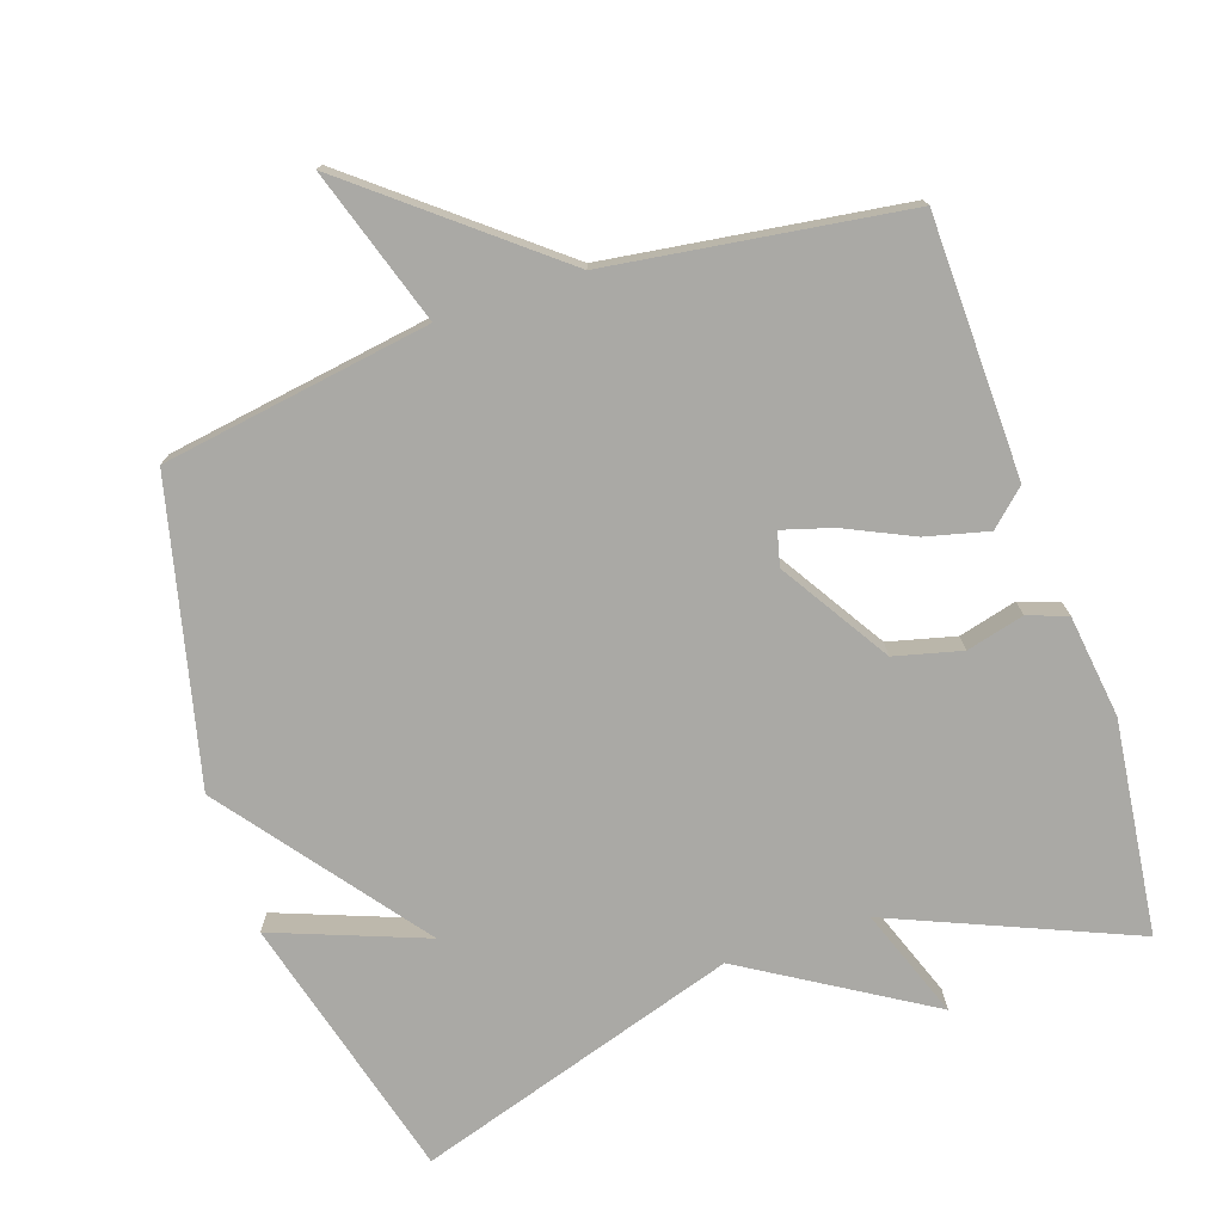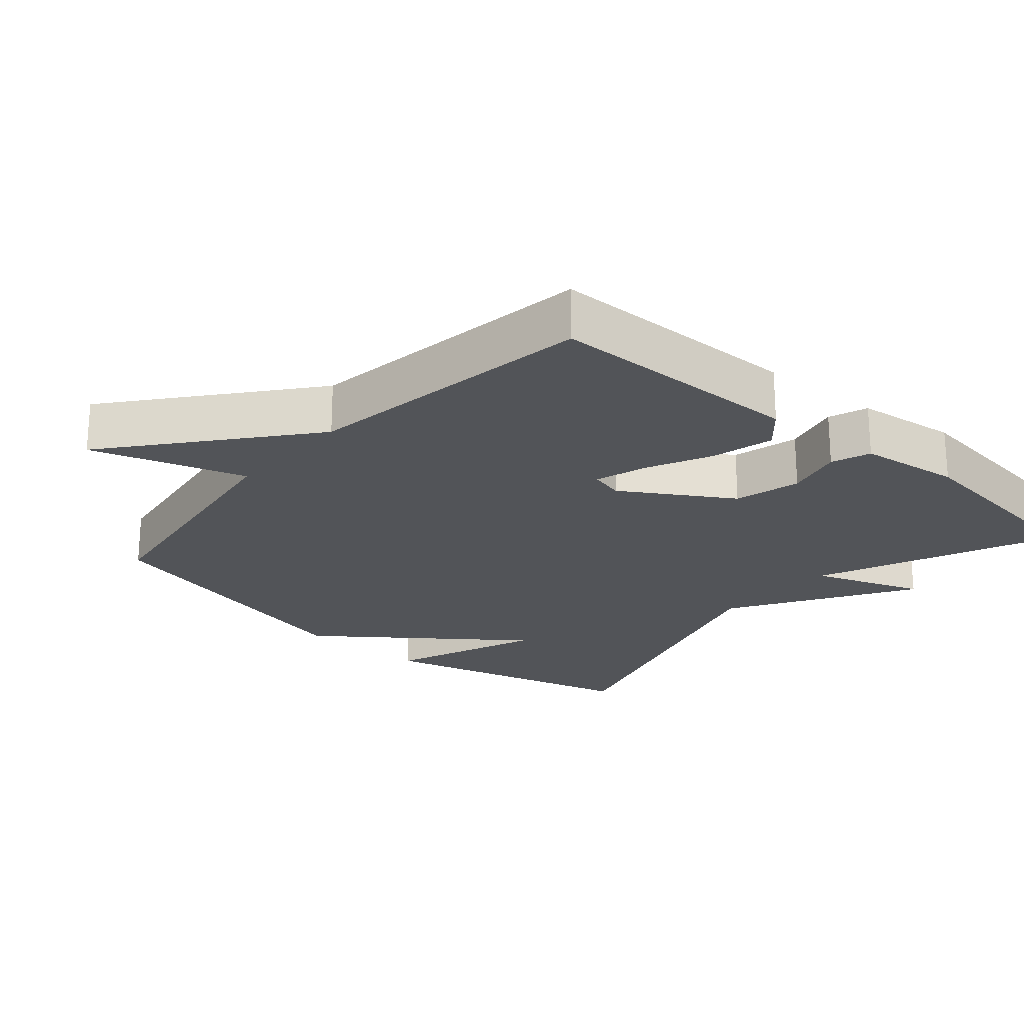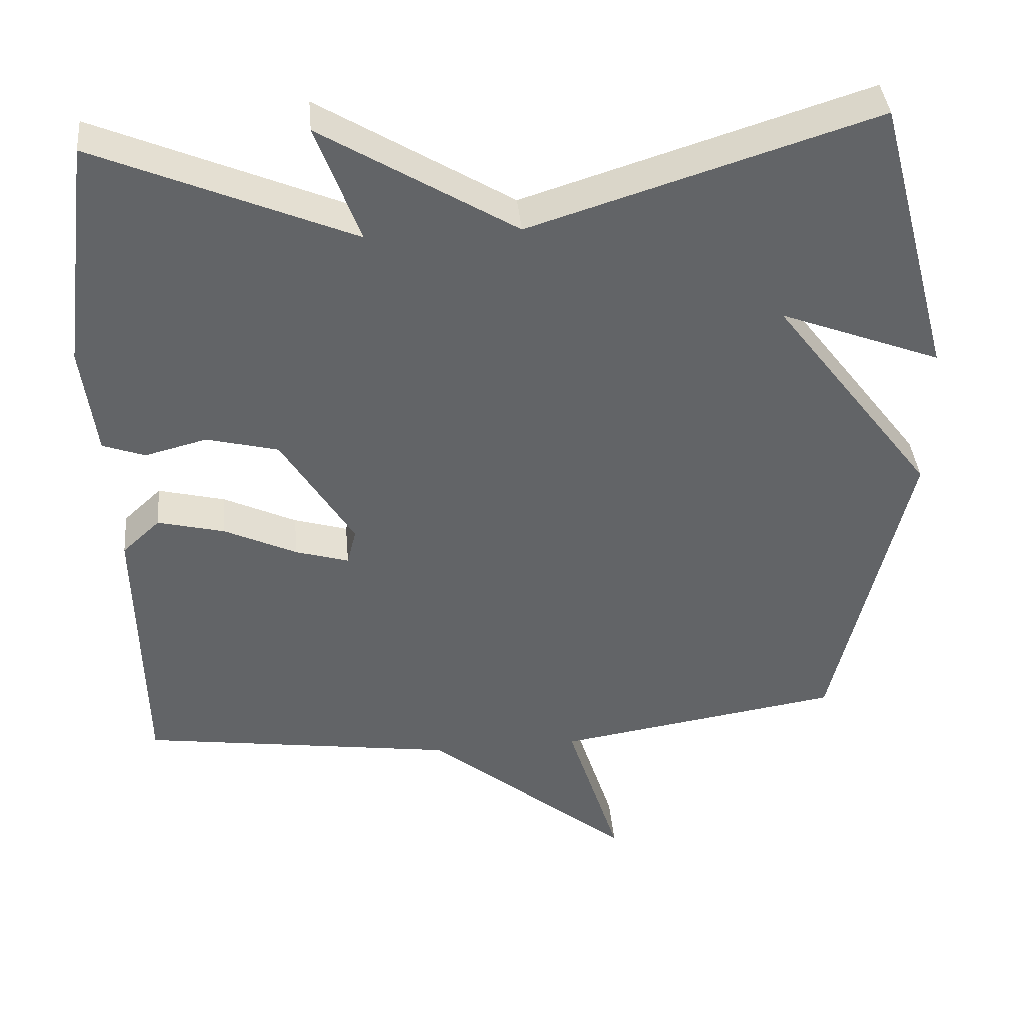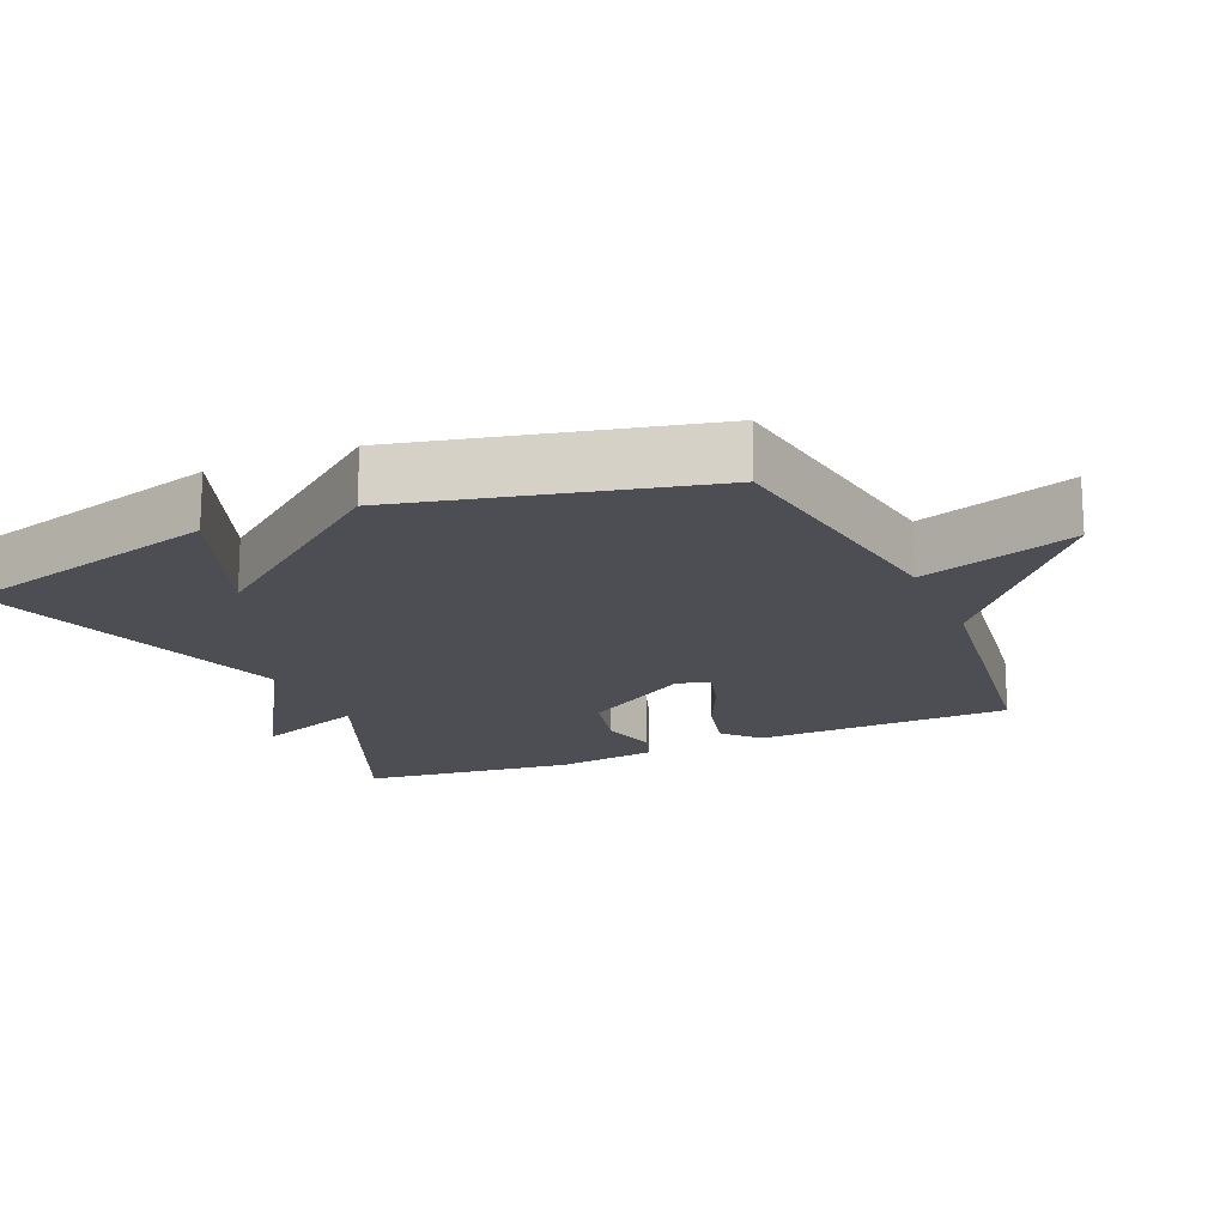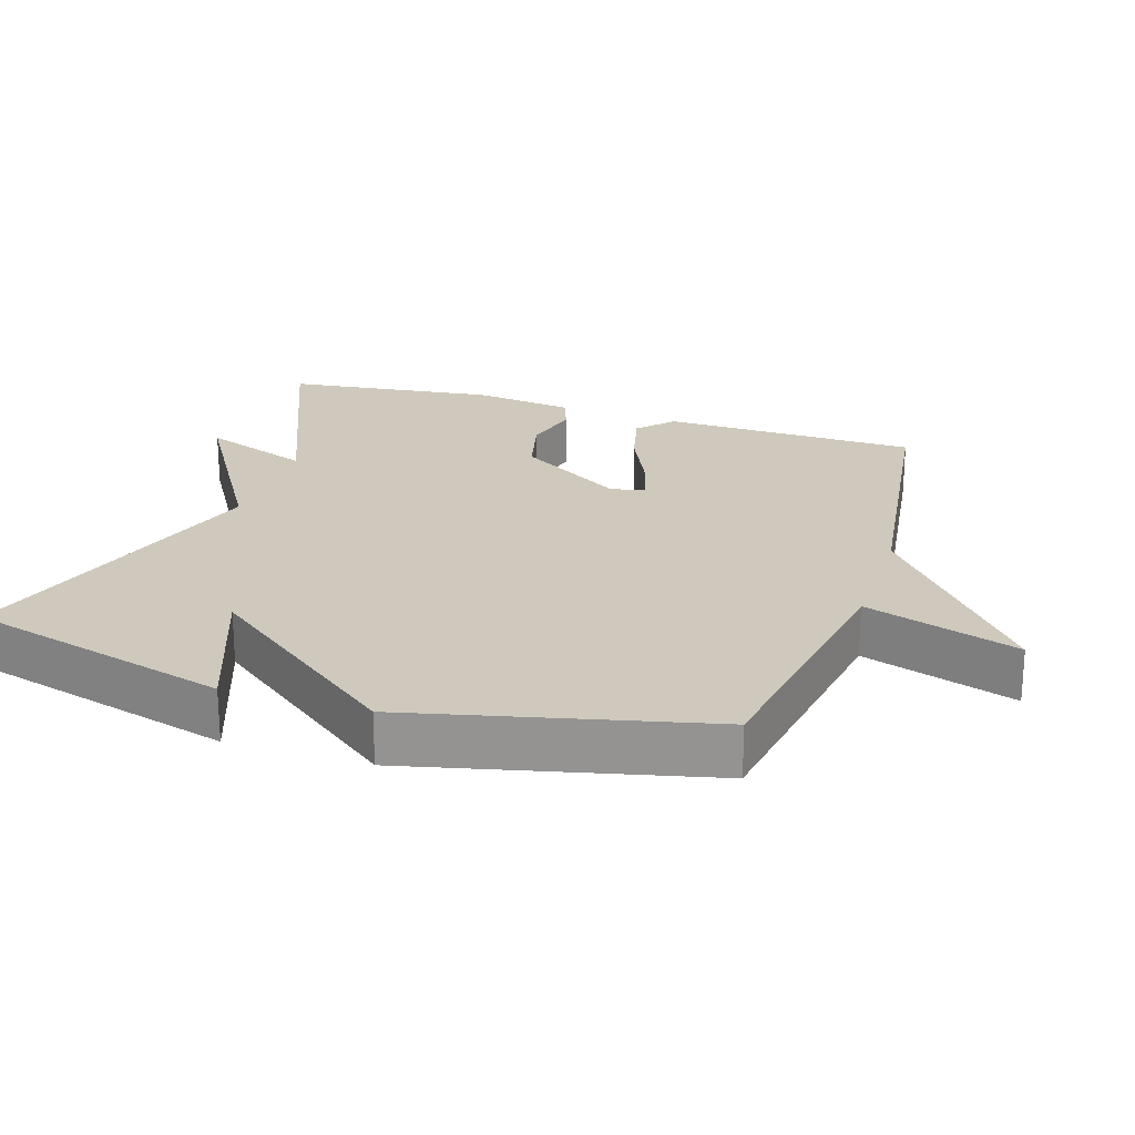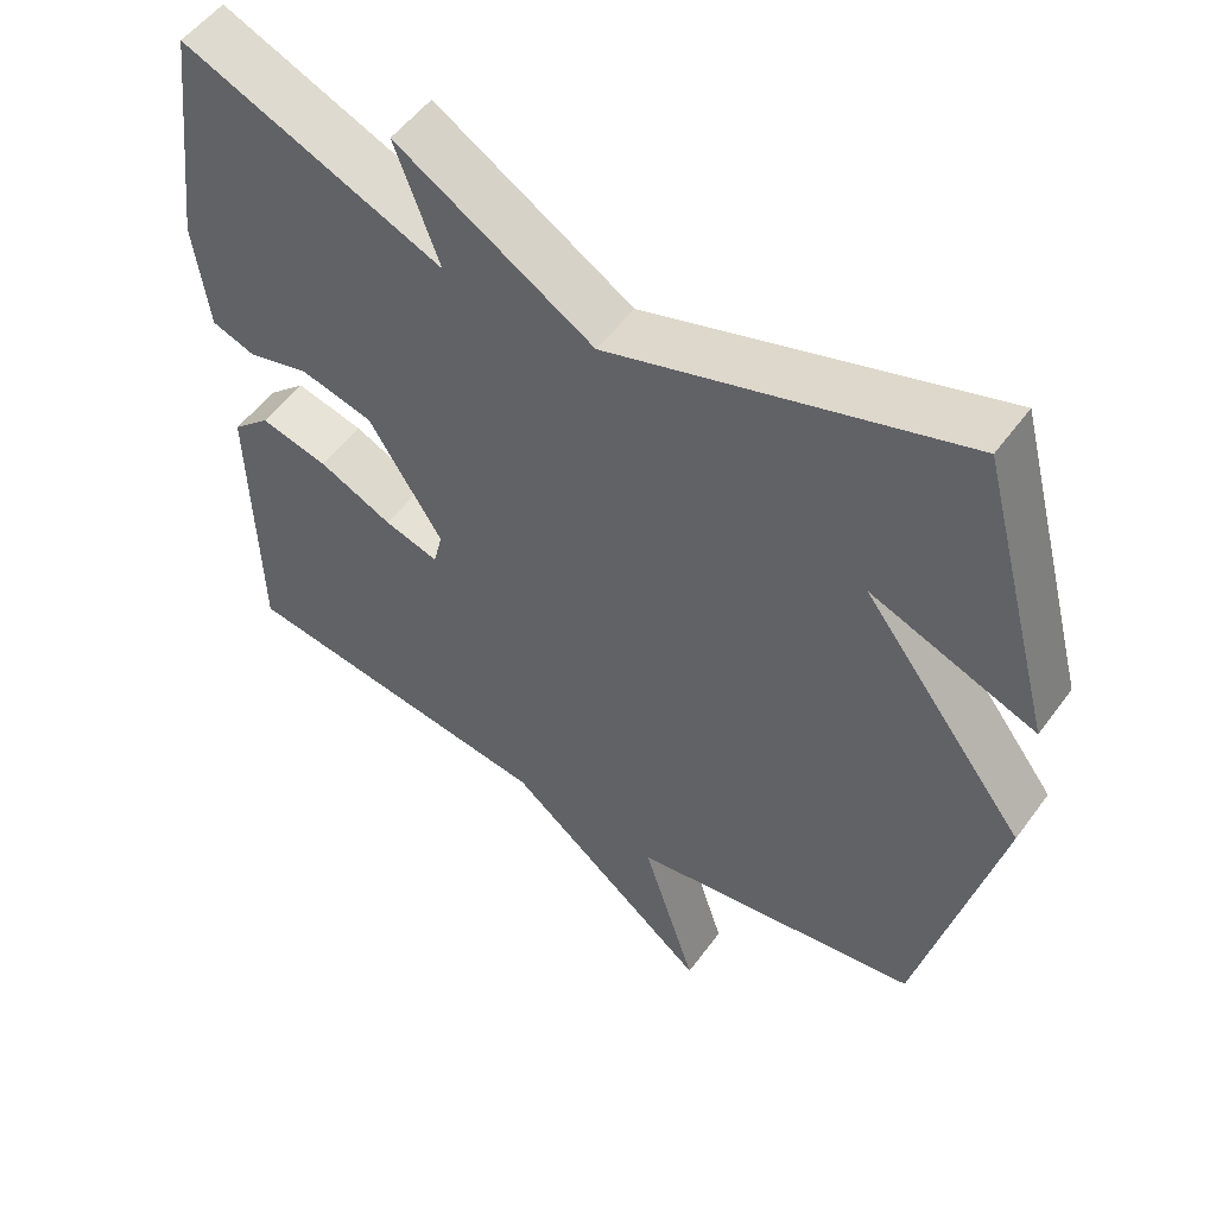
<metadata>
{"format":"obj","ext":"obj","renderer":"f3d","projection":"perspective","resolution":1024,"background":"white","views":[{"elev":-75.3,"azim":-161.3,"up":"+Y"},{"elev":-22.8,"azim":-131.2,"up":"+Y"},{"elev":39.3,"azim":-5.2,"up":"+Z"},{"elev":-17.4,"azim":113.6,"up":"+Y"},{"elev":22.5,"azim":108.0,"up":"+Y"},{"elev":52.8,"azim":35.2,"up":"+Z"}]}
</metadata>
<code>
v 0.5 0.07 -0.5
v 0.119 0.07 -0.559
v 0.19 0.07 -0.779
v -0.081 0.07 -0.559
v -0.5 0.07 -0.5
v -0.508 0.07 -0.133
v -0.458 0.07 -0.087
v -0.369 0.07 -0.109
v -0.273 0.07 -0.154
v -0.202 0.07 -0.175
v -0.19 0.07 -0.127
v -0.286 0.07 0.027
v -0.381 0.07 0.051
v -0.463 0.07 0.03
v -0.519 0.07 0.05
v -0.538 0.07 0.196
v -0.5 0.07 0.5
v -0.159 0.07 0.356
v -0.217 0.07 0.513
v 0.041 0.07 0.356
v 0.5 0.07 0.5
v 0.601 0.07 0.121
v 0.386 0.07 0.203
v 0.601 0.07 -0.079
v 0.5 0 -0.5
v 0.119 0 -0.559
v 0.19 0 -0.779
v -0.081 0 -0.559
v -0.5 0 -0.5
v -0.508 0 -0.133
v -0.458 0 -0.087
v -0.369 0 -0.109
v -0.273 0 -0.154
v -0.202 0 -0.175
v -0.19 0 -0.127
v -0.286 0 0.027
v -0.381 0 0.051
v -0.463 0 0.03
v -0.519 0 0.05
v -0.538 0 0.196
v -0.5 0 0.5
v -0.159 0 0.356
v -0.217 0 0.513
v 0.041 0 0.356
v 0.5 0 0.5
v 0.601 0 0.121
v 0.386 0 0.203
v 0.601 0 -0.079
f 23 24 1 2
f 20 21 22 23
f 20 23 2
f 18 19 20
f 18 20 2
f 16 17 18
f 15 16 18
f 14 15 18
f 13 14 18
f 12 13 18
f 11 12 18 2
f 2 3 4
f 11 2 4
f 10 11 4
f 4 5 6
f 10 4 6
f 9 10 6
f 6 7 8 9
f 26 25 48 47
f 47 46 45 44
f 26 47 44
f 44 43 42
f 26 44 42
f 42 41 40
f 42 40 39
f 42 39 38
f 42 38 37
f 42 37 36
f 26 42 36 35
f 28 27 26
f 28 26 35
f 28 35 34
f 30 29 28
f 30 28 34
f 30 34 33
f 33 32 31 30
f 1 25 26 2
f 2 26 27 3
f 3 27 28 4
f 4 28 29 5
f 5 29 30 6
f 6 30 31 7
f 7 31 32 8
f 8 32 33 9
f 9 33 34 10
f 10 34 35 11
f 11 35 36 12
f 12 36 37 13
f 13 37 38 14
f 14 38 39 15
f 15 39 40 16
f 16 40 41 17
f 17 41 42 18
f 18 42 43 19
f 19 43 44 20
f 20 44 45 21
f 21 45 46 22
f 22 46 47 23
f 23 47 48 24
f 24 48 25 1

</code>
